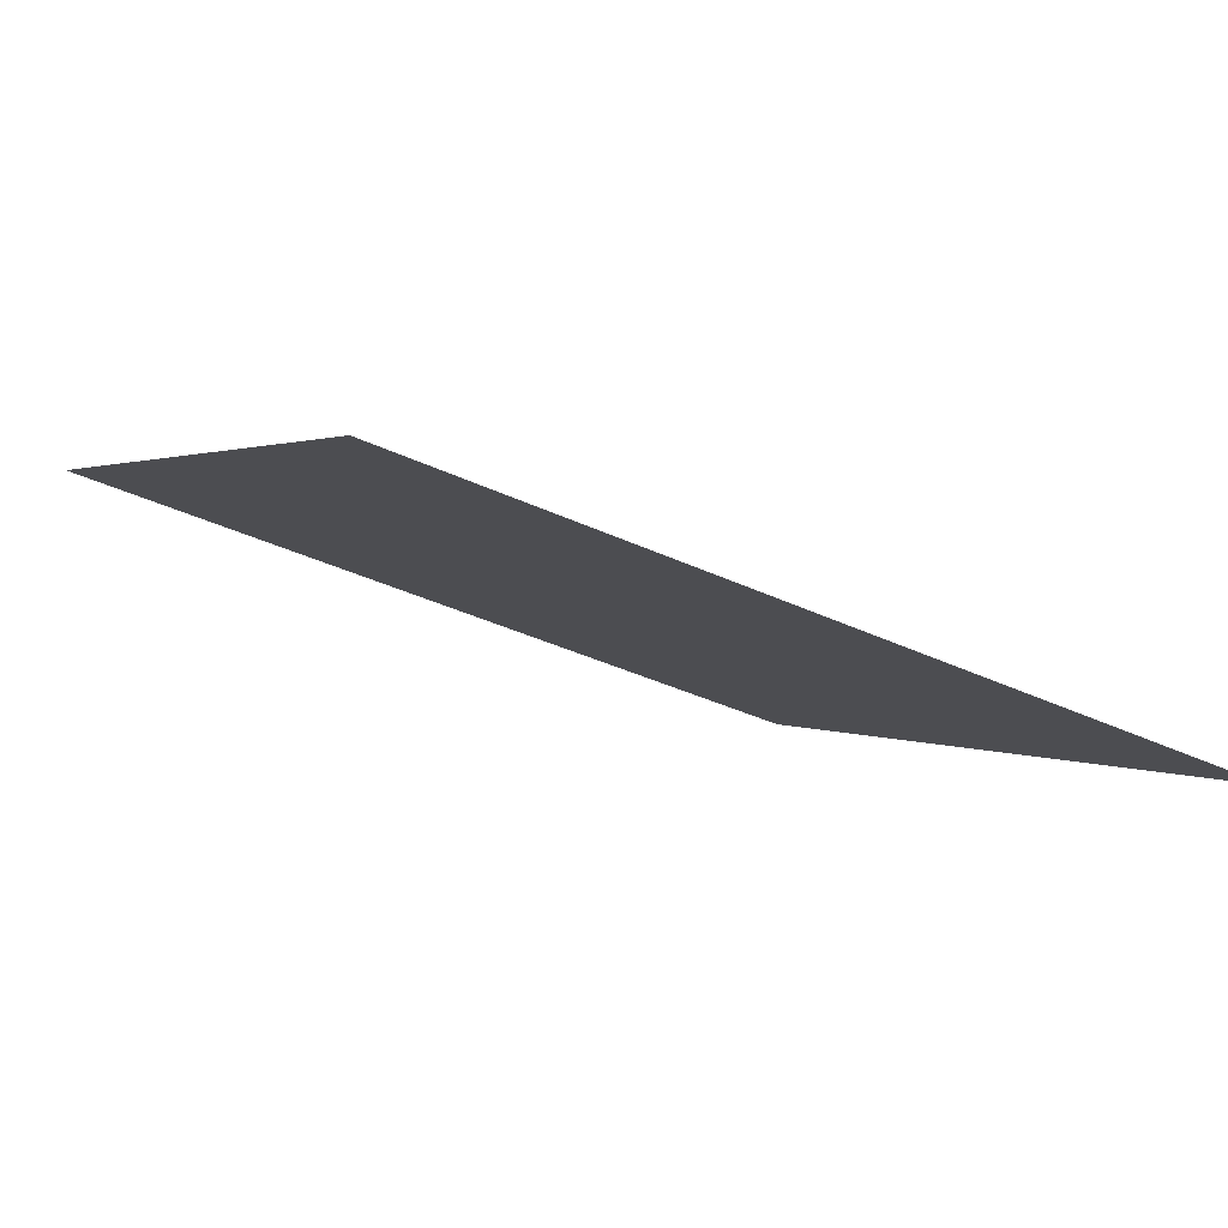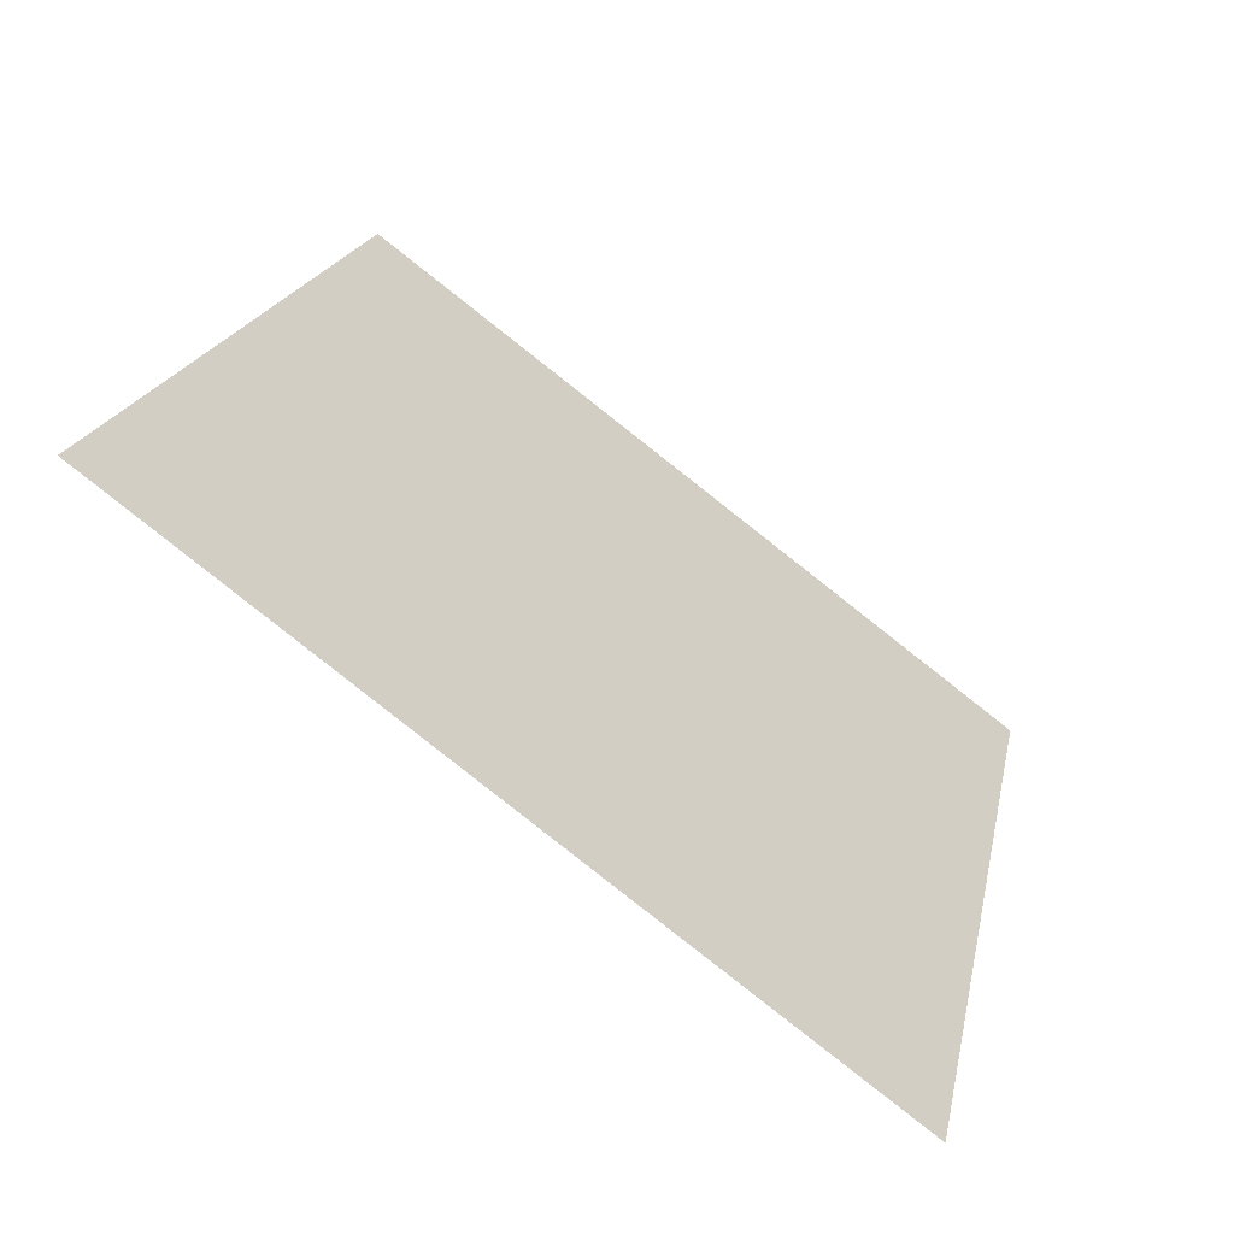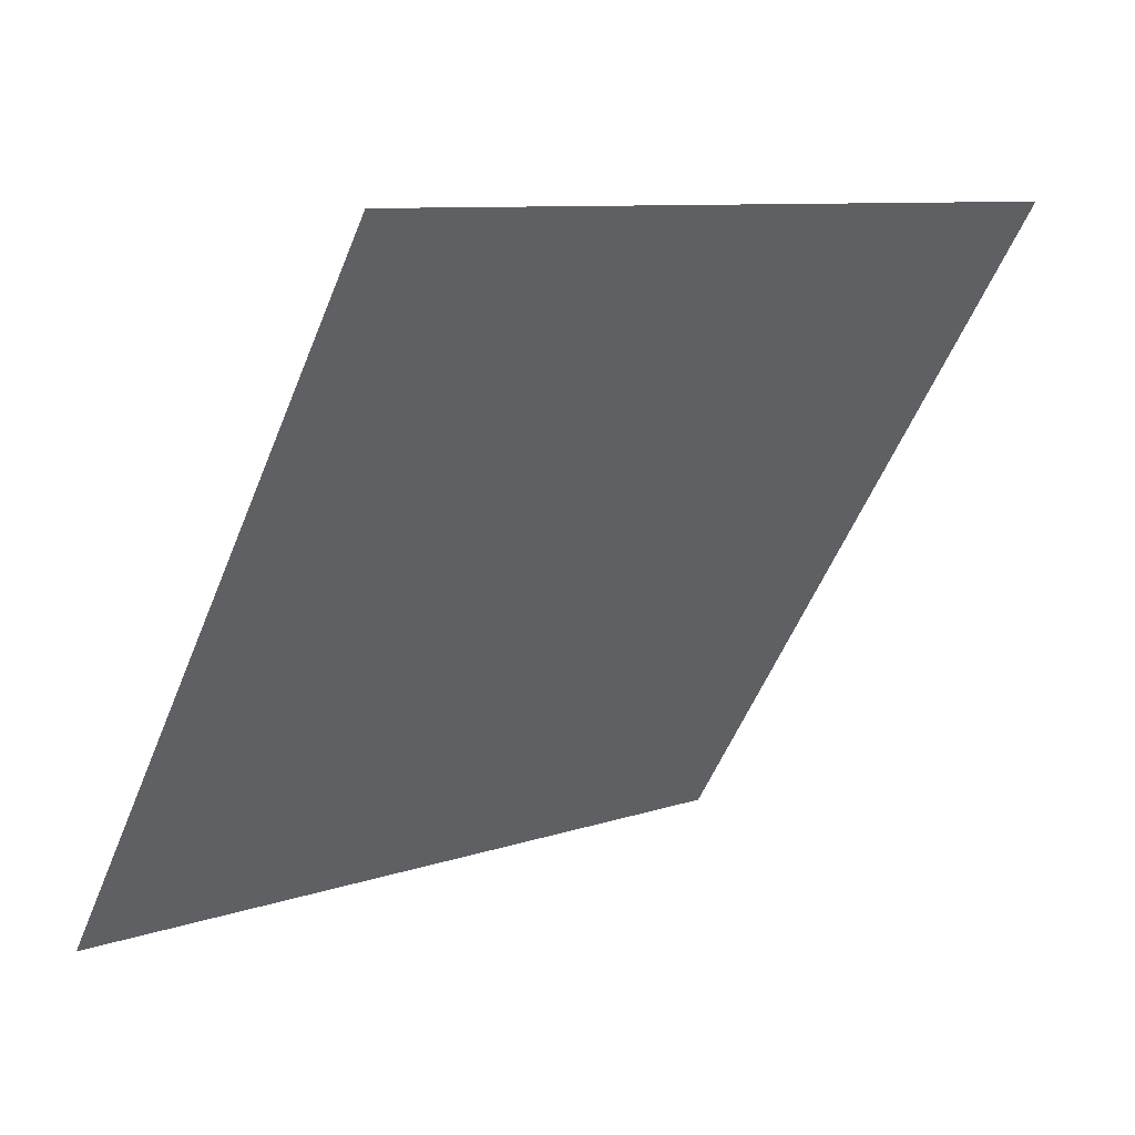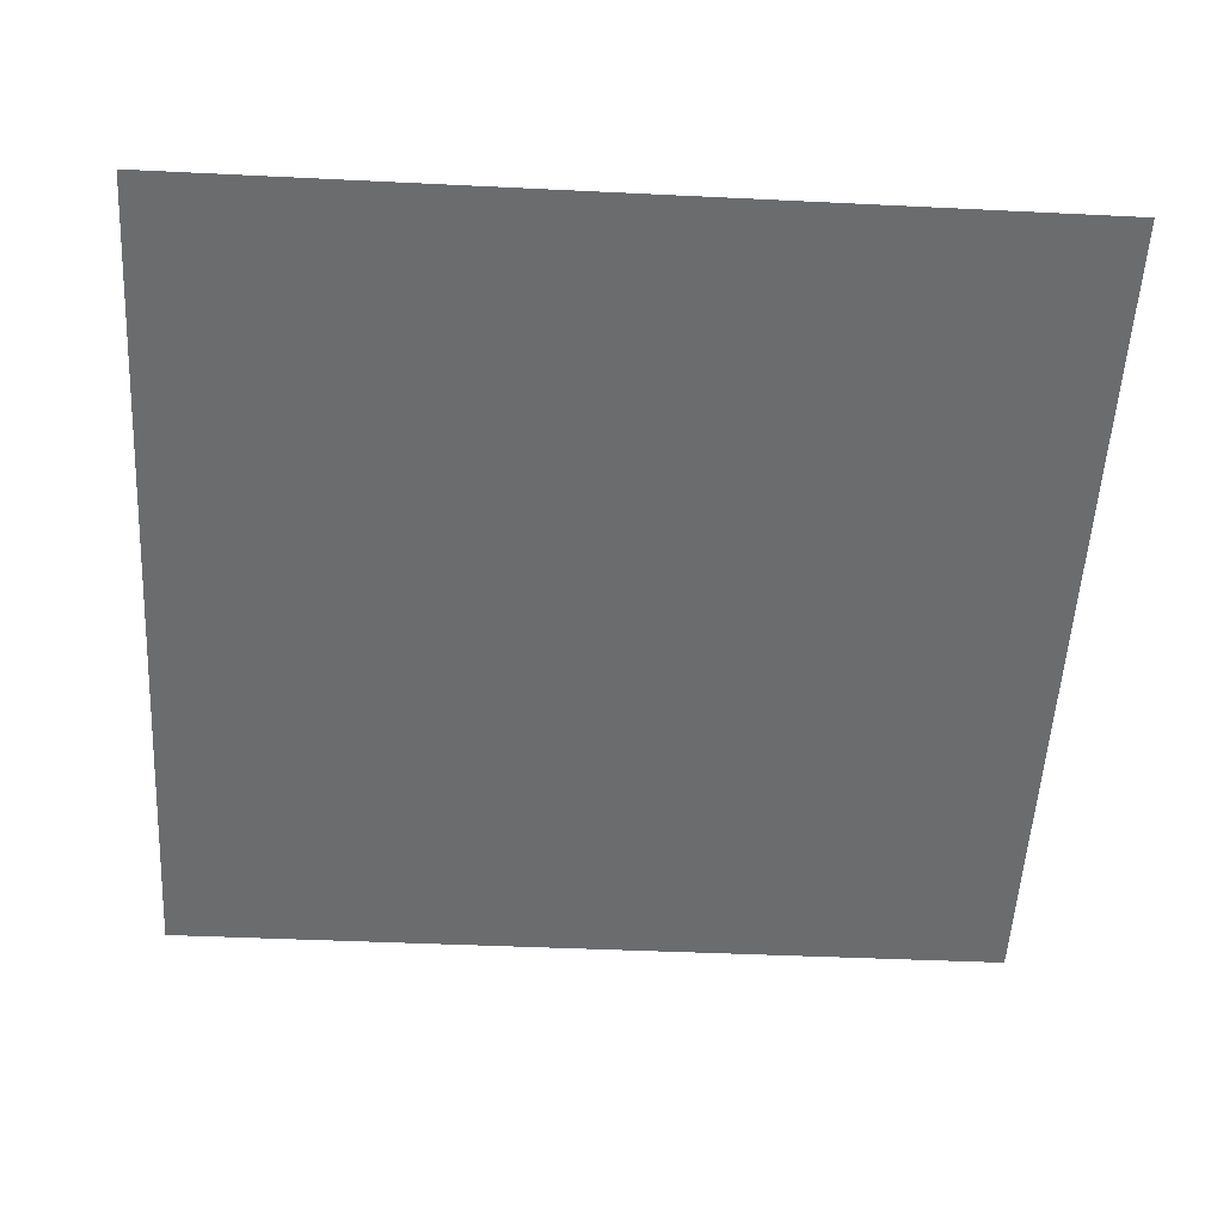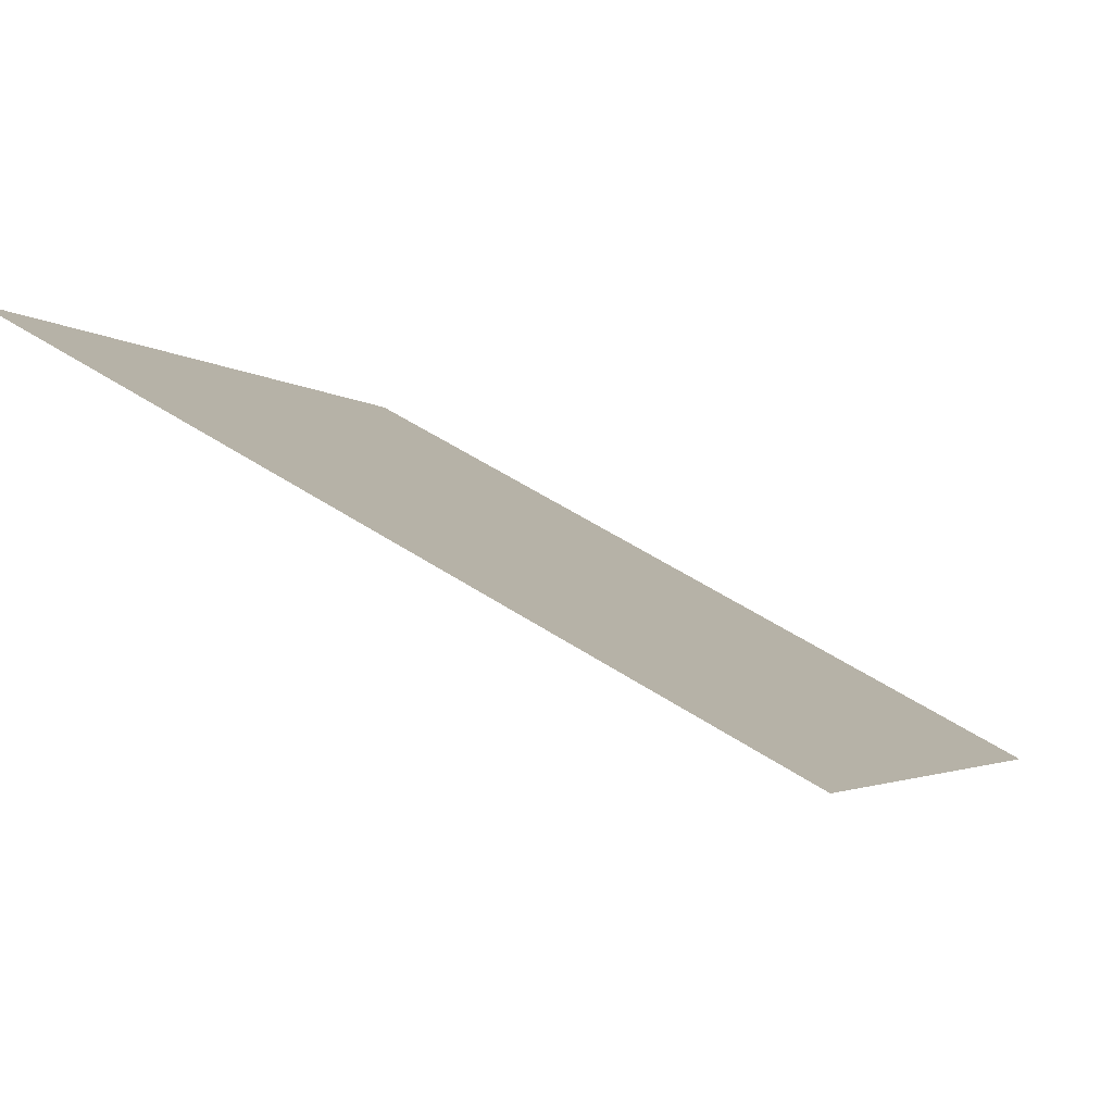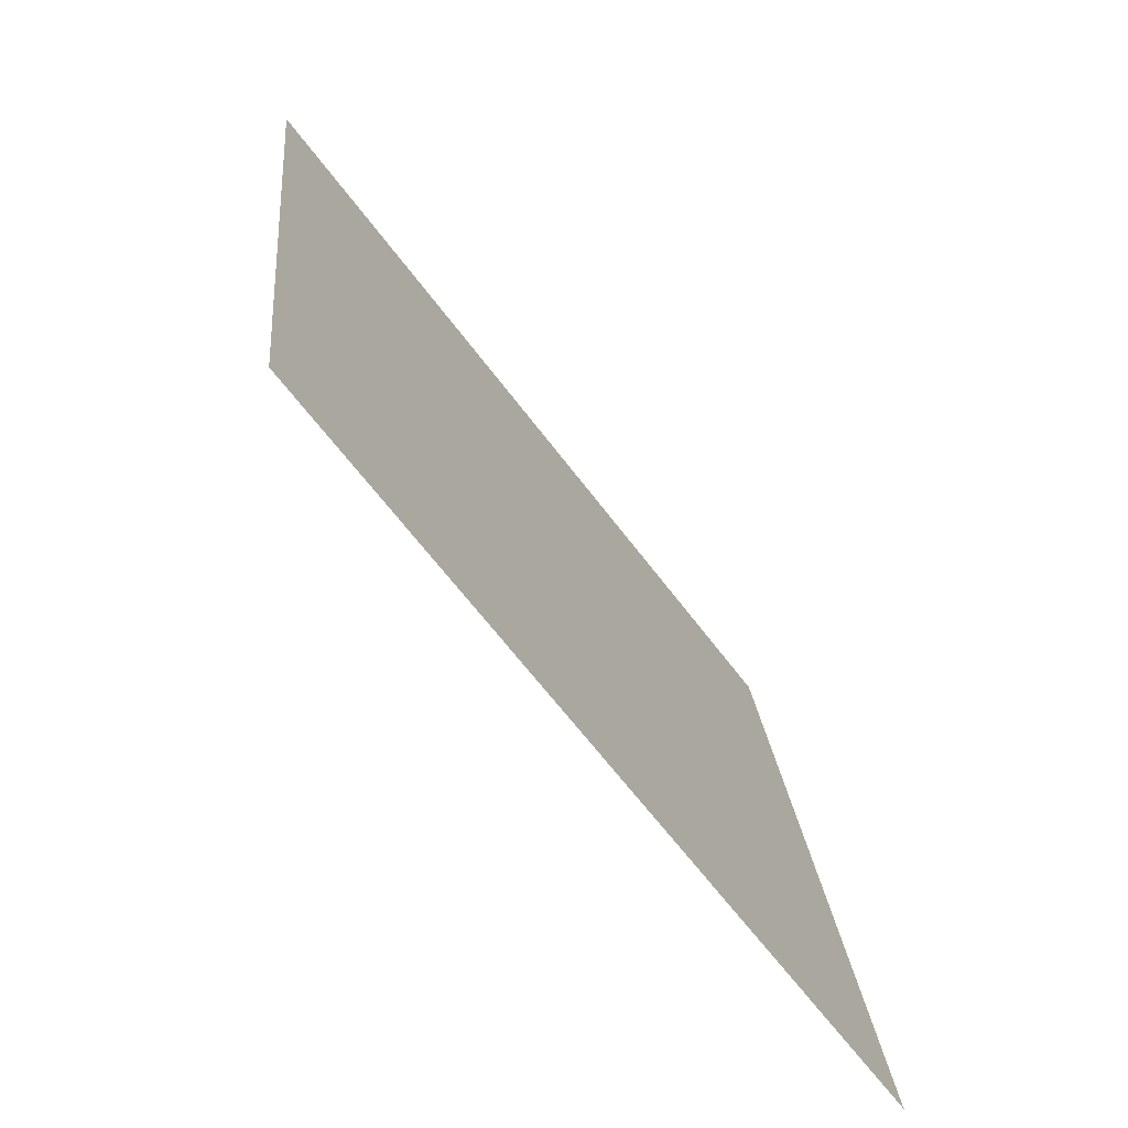
<metadata>
{"format":"obj","ext":"obj","renderer":"f3d","projection":"perspective","resolution":1024,"background":"white","views":[{"elev":-40.0,"azim":149.4,"up":"+Y"},{"elev":18.3,"azim":101.9,"up":"+Y"},{"elev":-53.6,"azim":-111.3,"up":"+Y"},{"elev":-16.7,"azim":-2.7,"up":"+Y"},{"elev":55.6,"azim":-146.8,"up":"+Z"},{"elev":22.9,"azim":-96.4,"up":"+Z"}]}
</metadata>
<code>
v 0.04332 0.6945 0.3858
v 0.03676 0.6946 0.3859
v 0.03688 0.6986 0.3911
v 0.04344 0.6984 0.3911
f 4 3 2 1

</code>
